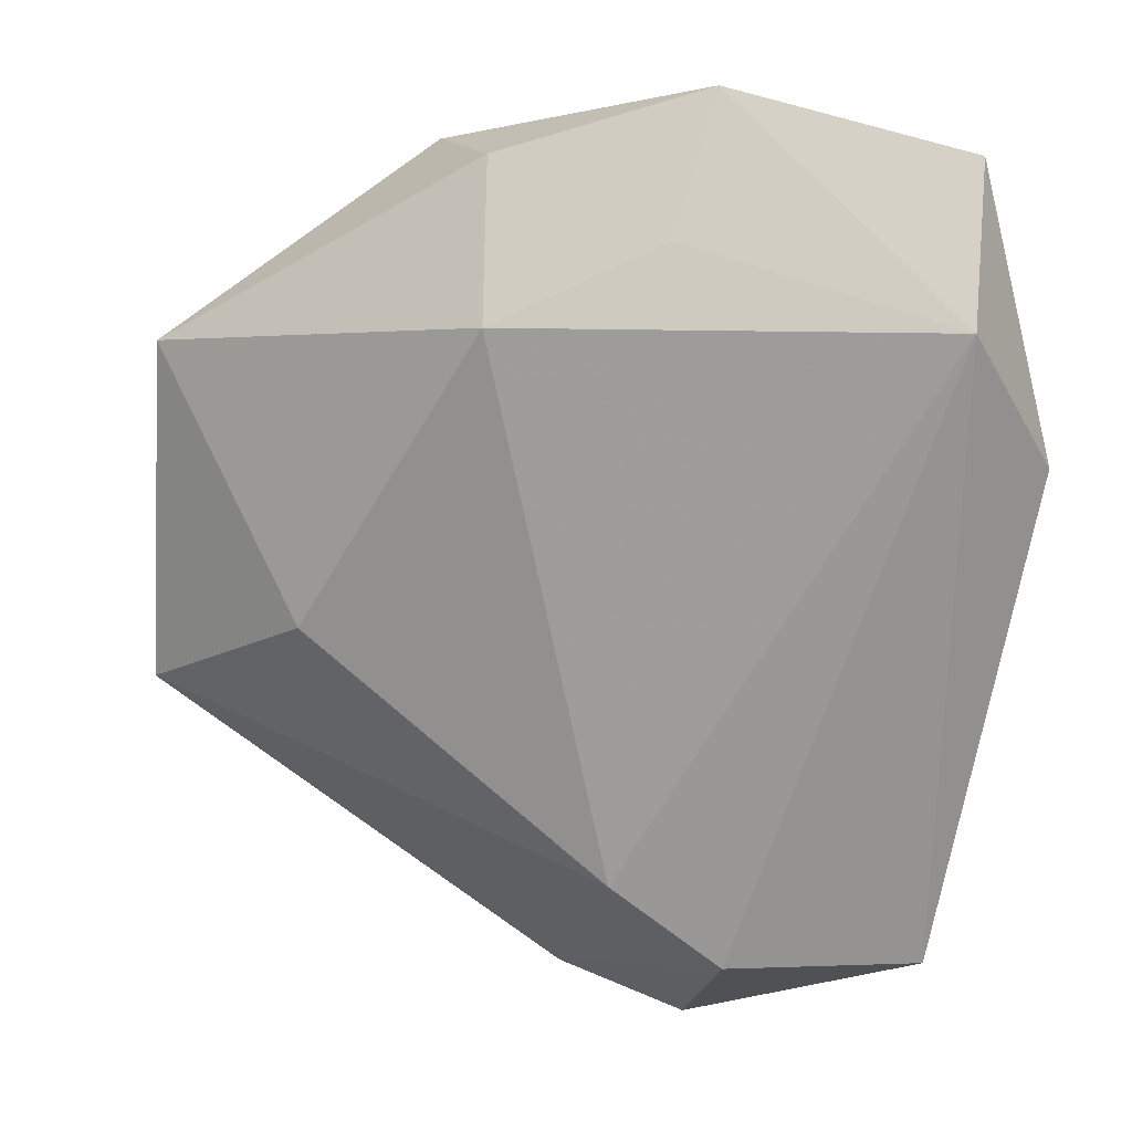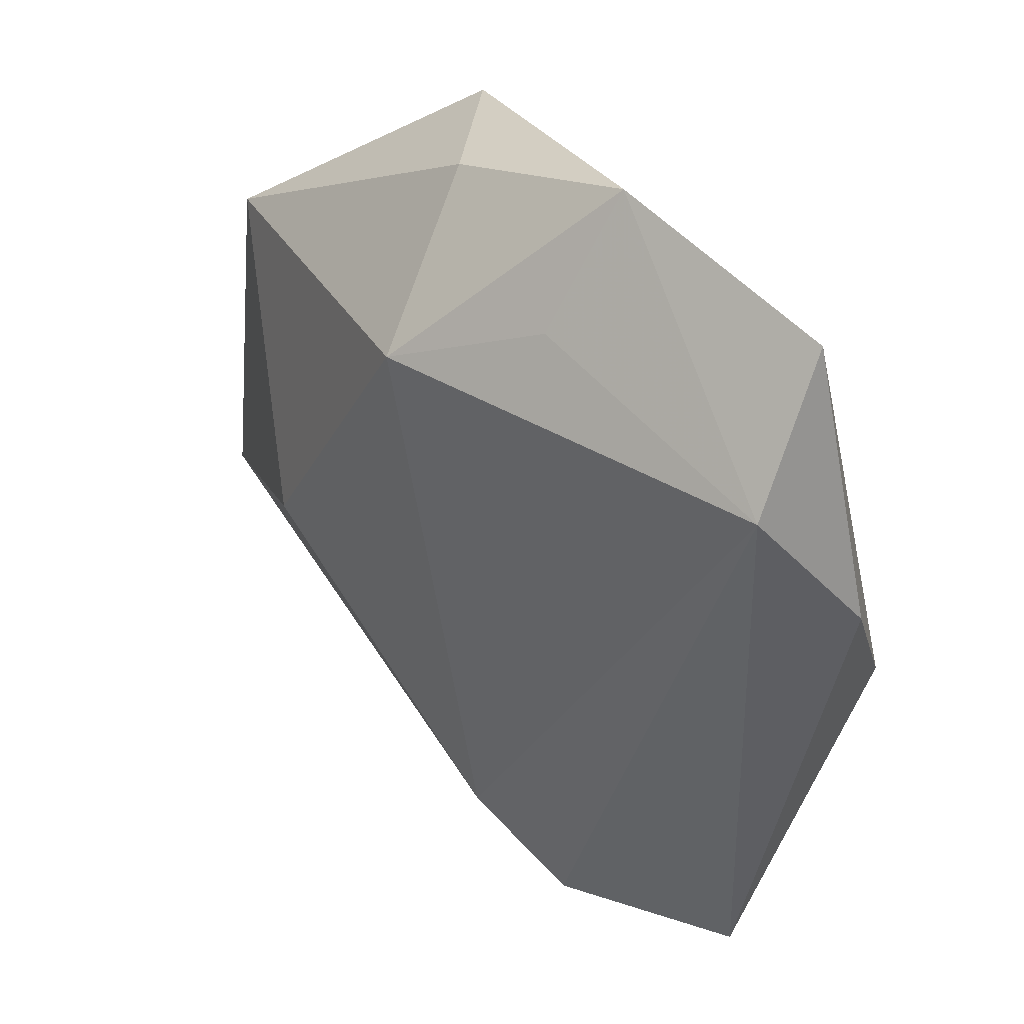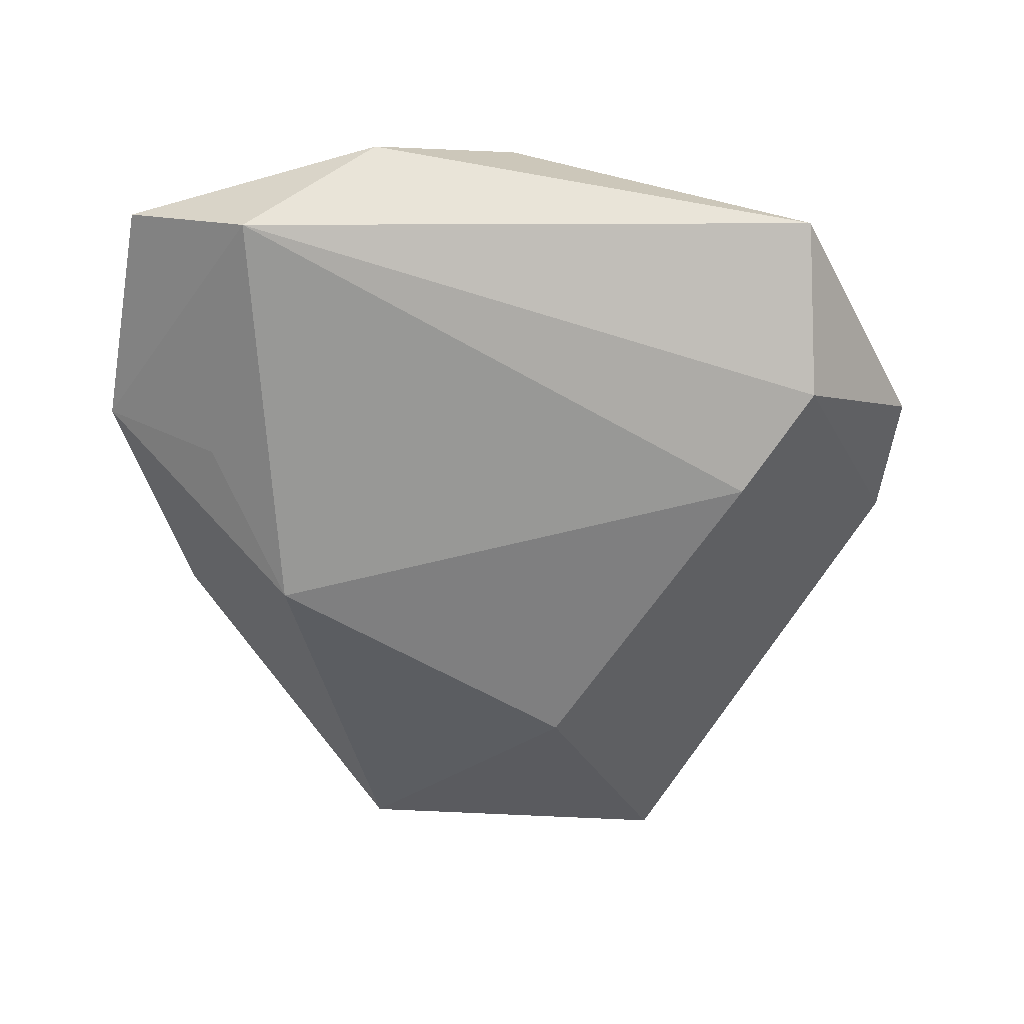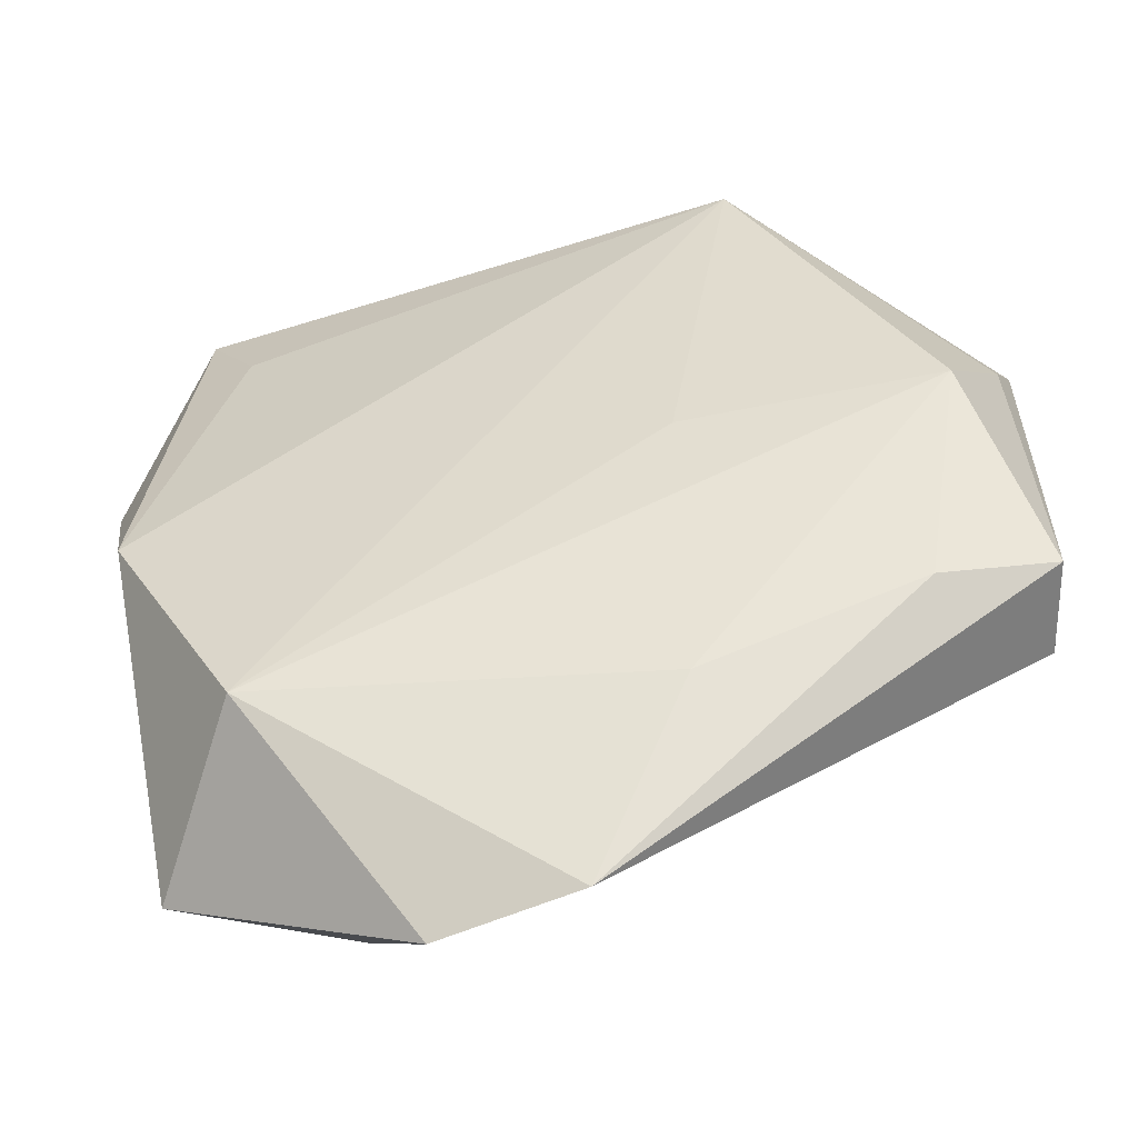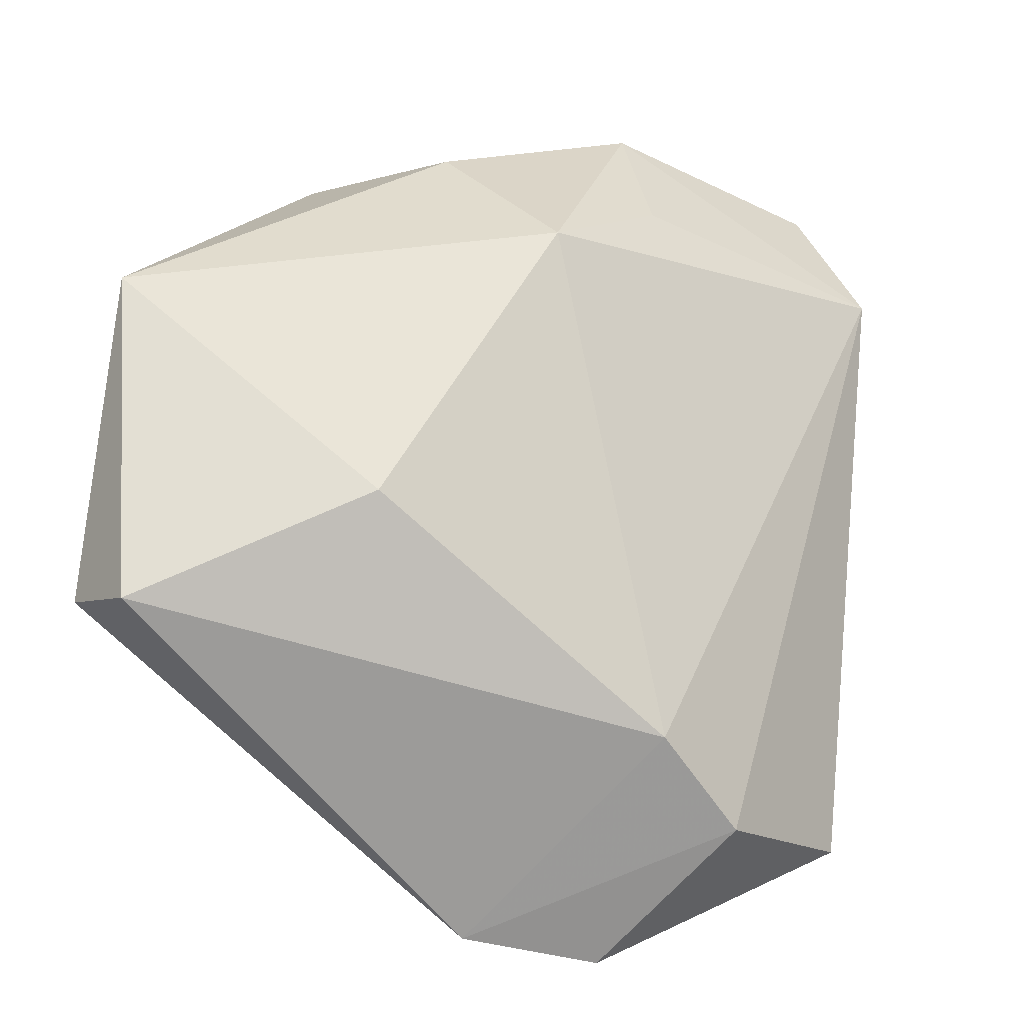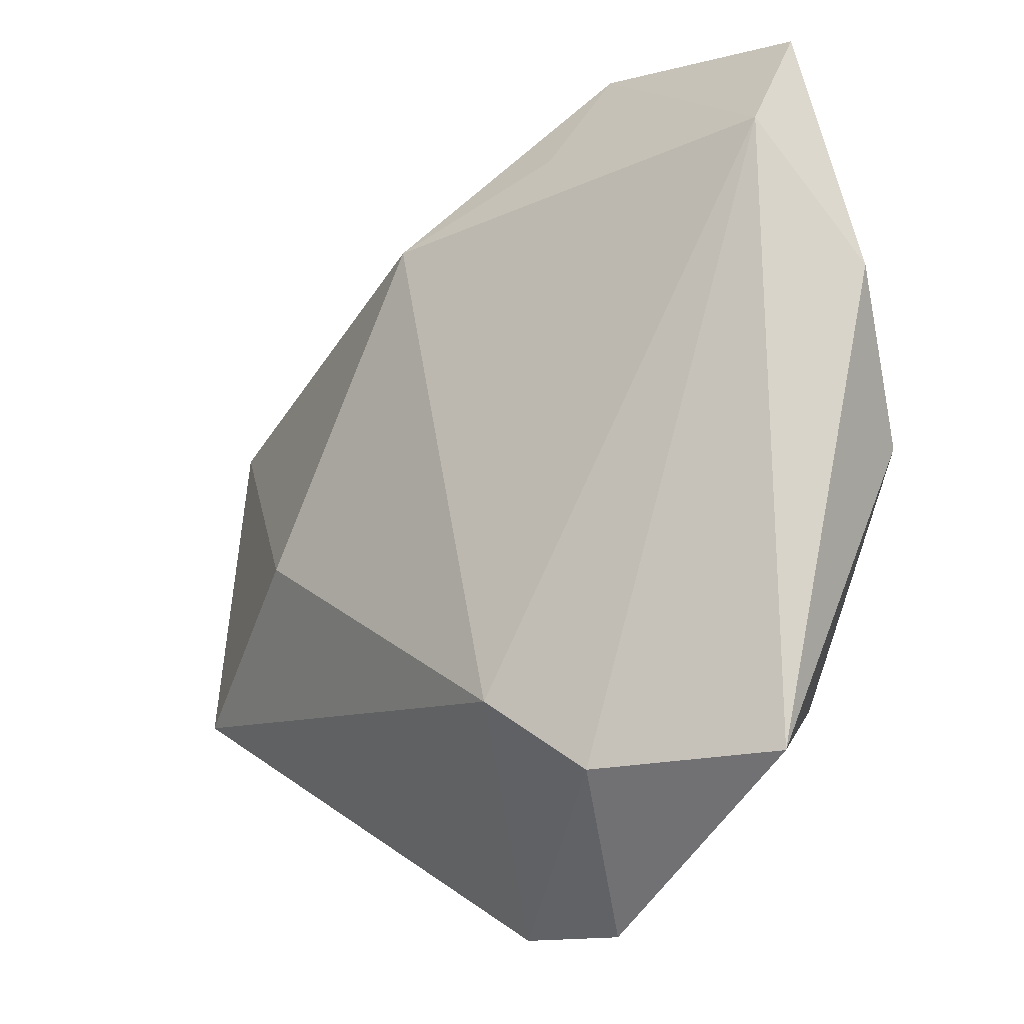
<metadata>
{"format":"obj","ext":"obj","renderer":"f3d","projection":"perspective","resolution":1024,"background":"white","views":[{"elev":17.6,"azim":-156.5,"up":"+Y"},{"elev":39.5,"azim":-130.8,"up":"+Y"},{"elev":-58.9,"azim":-88.5,"up":"+Z"},{"elev":-47.1,"azim":12.2,"up":"+Y"},{"elev":-17.2,"azim":154.0,"up":"+Y"},{"elev":-21.1,"azim":-134.3,"up":"+Y"}]}
</metadata>
<code>
v 0.05061 -0.01628 0.004063
v 0.01583 -0.02889 0.009946
v -0.04138 0.02846 -0.008281
v -0.03885 0.04291 0.001476
v 0.01569 0.001931 0.01341
v 0.04906 0.01834 -0.001914
v -0.01317 0.0482 0.0001456
v -0.03237 0.0326 0.005918
v 0.005454 -0.0485 0.004841
v 0.03872 -0.01954 0.008239
v -0.0462 0.01359 0.002614
v -0.02668 -0.02751 0.0146
v 0.01069 0.04037 -0.0007428
v 0.04784 0.01396 0.002711
v 0.02219 0.03936 0.01224
v 0.02497 -0.00614 -0.01623
v -0.04115 -0.002558 0.01245
v -0.008715 -0.02883 -0.01547
v -0.01209 0.03478 -0.008895
v -0.03749 -0.03717 -0.002779
v -0.009854 -0.05056 0.002684
v 0.04319 0.004302 0.01223
v 0.004098 0.02659 -0.01622
v 0.04863 -0.01799 -0.00607
v -0.01947 -0.03733 -0.01172
f 18 3 23
f 24 9 18
f 18 9 25
f 25 3 18
f 25 20 3
f 17 20 12
f 12 15 17
f 15 8 17
f 16 23 6
f 6 24 16
f 18 23 16
f 16 24 18
f 5 15 12
f 12 22 5
f 5 22 15
f 12 9 2
f 2 22 12
f 6 15 14
f 15 22 14
f 21 25 9
f 20 25 21
f 21 9 12
f 12 20 21
f 19 23 3
f 3 7 19
f 19 7 23
f 4 7 3
f 4 17 8
f 4 8 15
f 15 7 4
f 6 23 13
f 23 7 13
f 13 15 6
f 13 7 15
f 10 2 9
f 22 2 10
f 1 14 22
f 22 10 1
f 1 24 6
f 6 14 1
f 9 24 1
f 1 10 9
f 11 4 3
f 17 4 11
f 3 20 11
f 20 17 11

</code>
